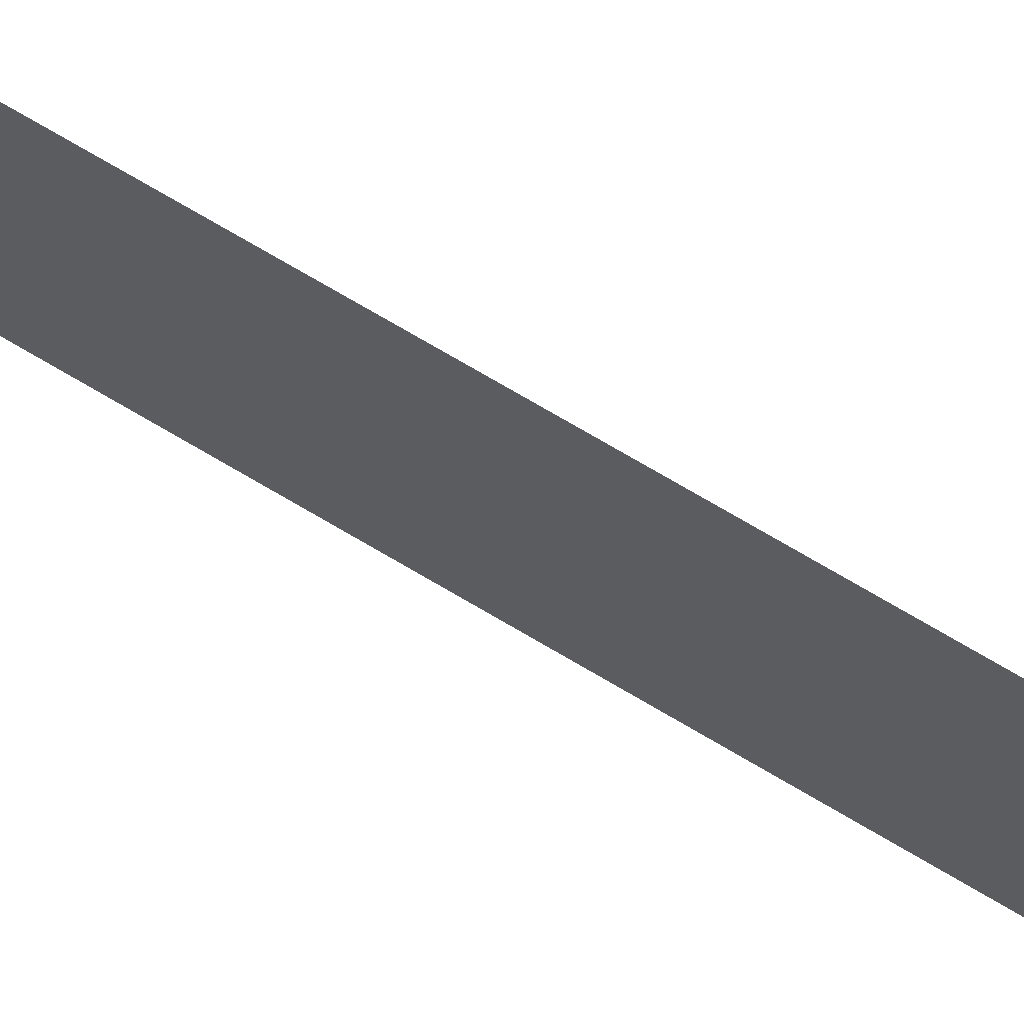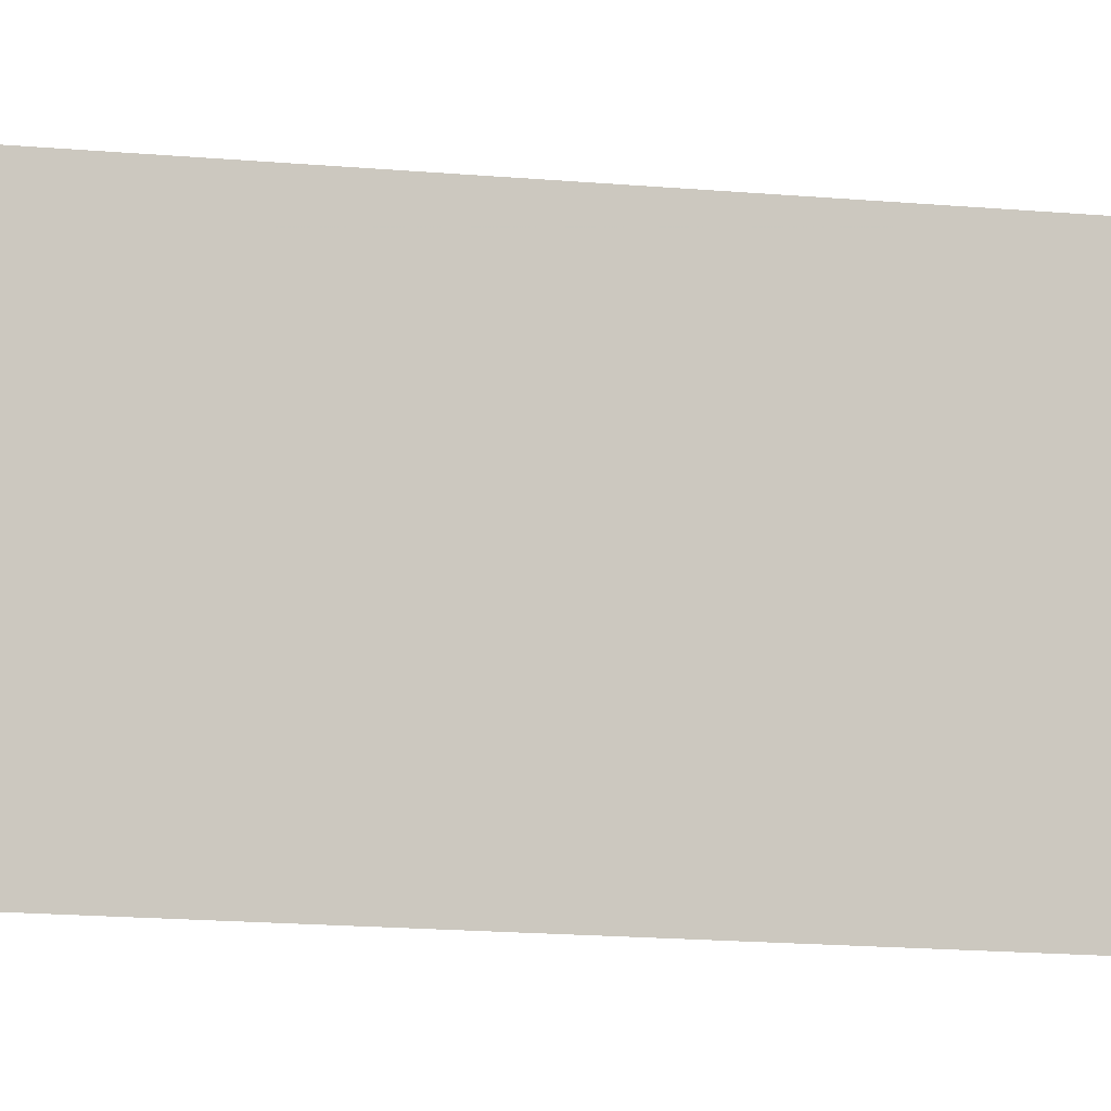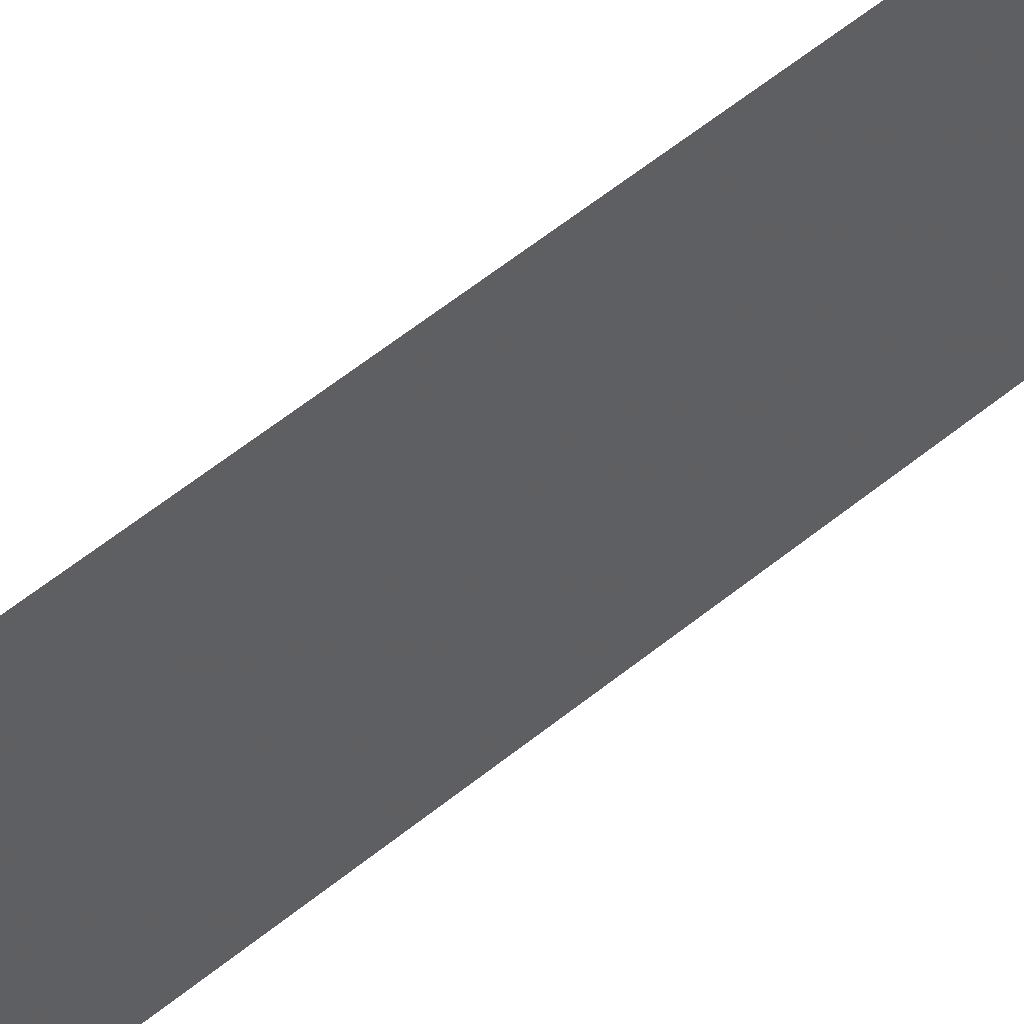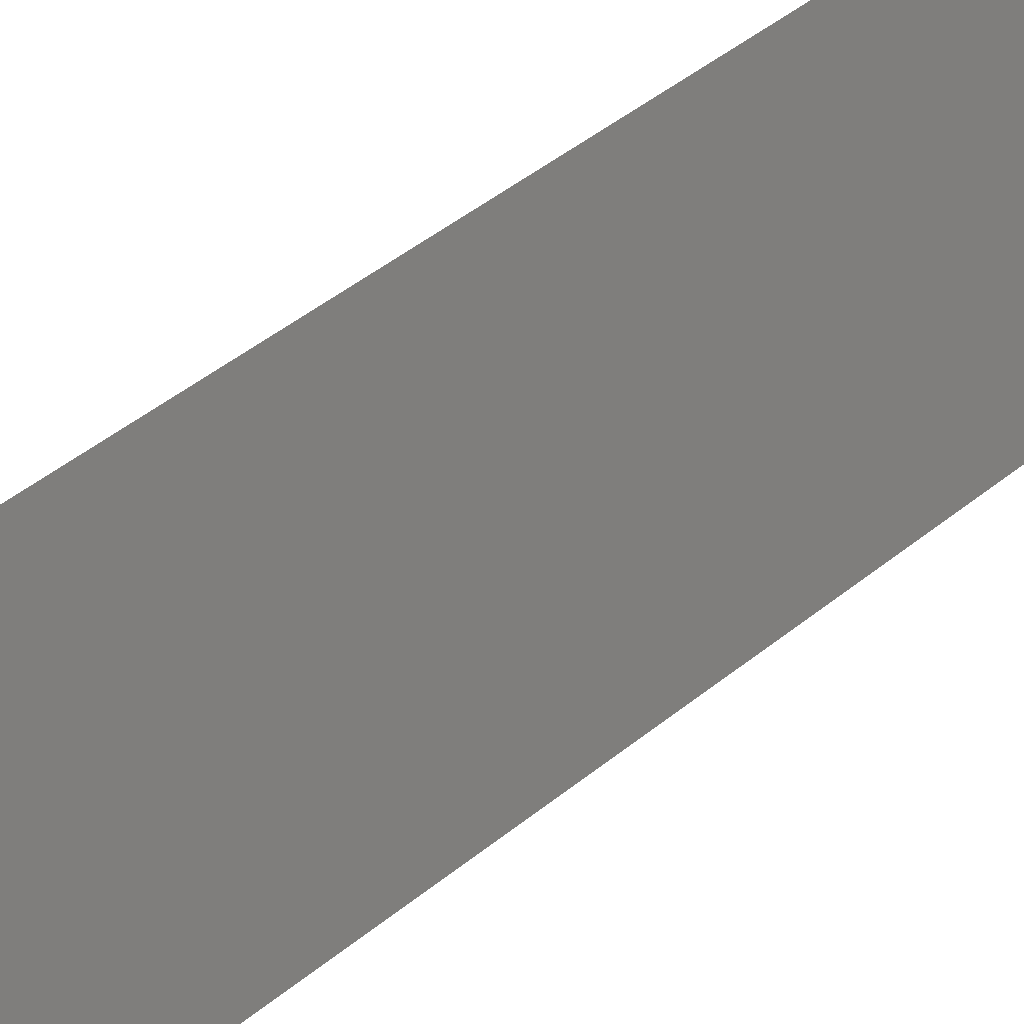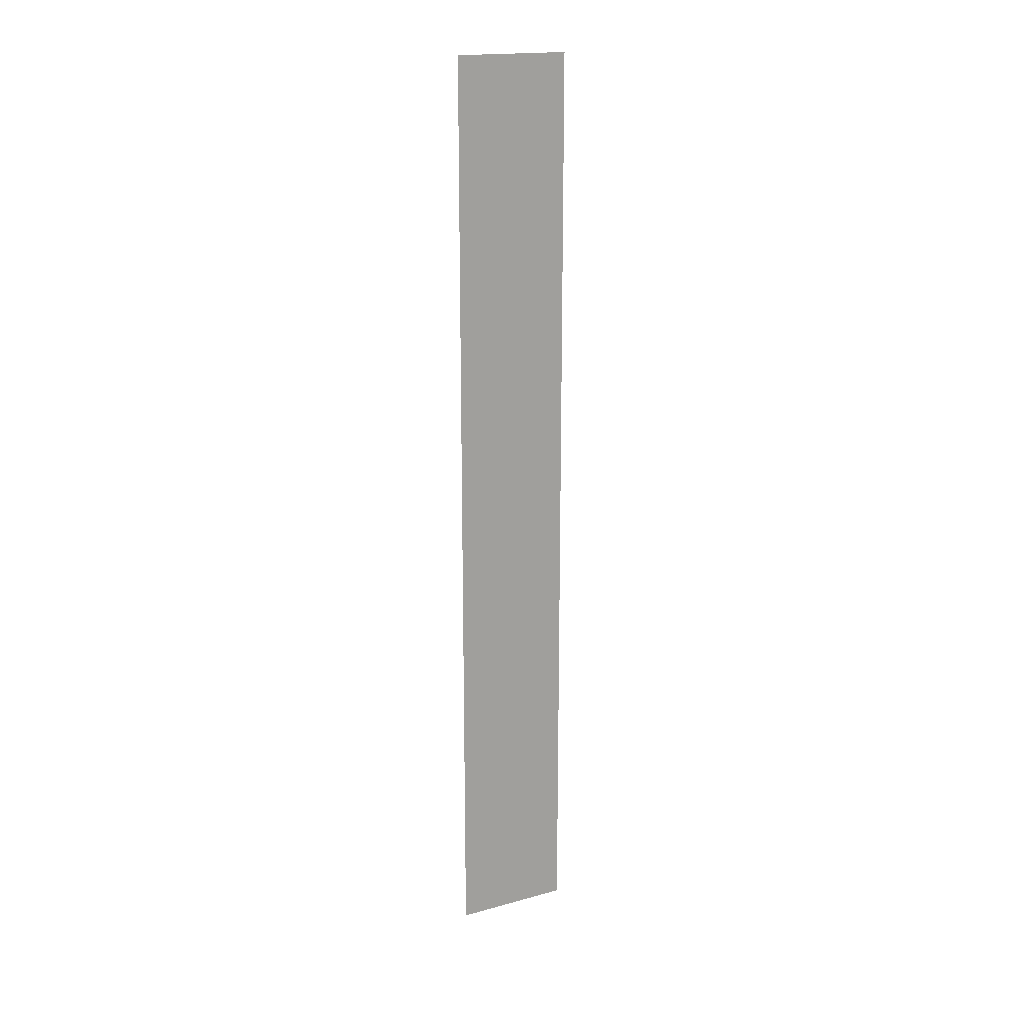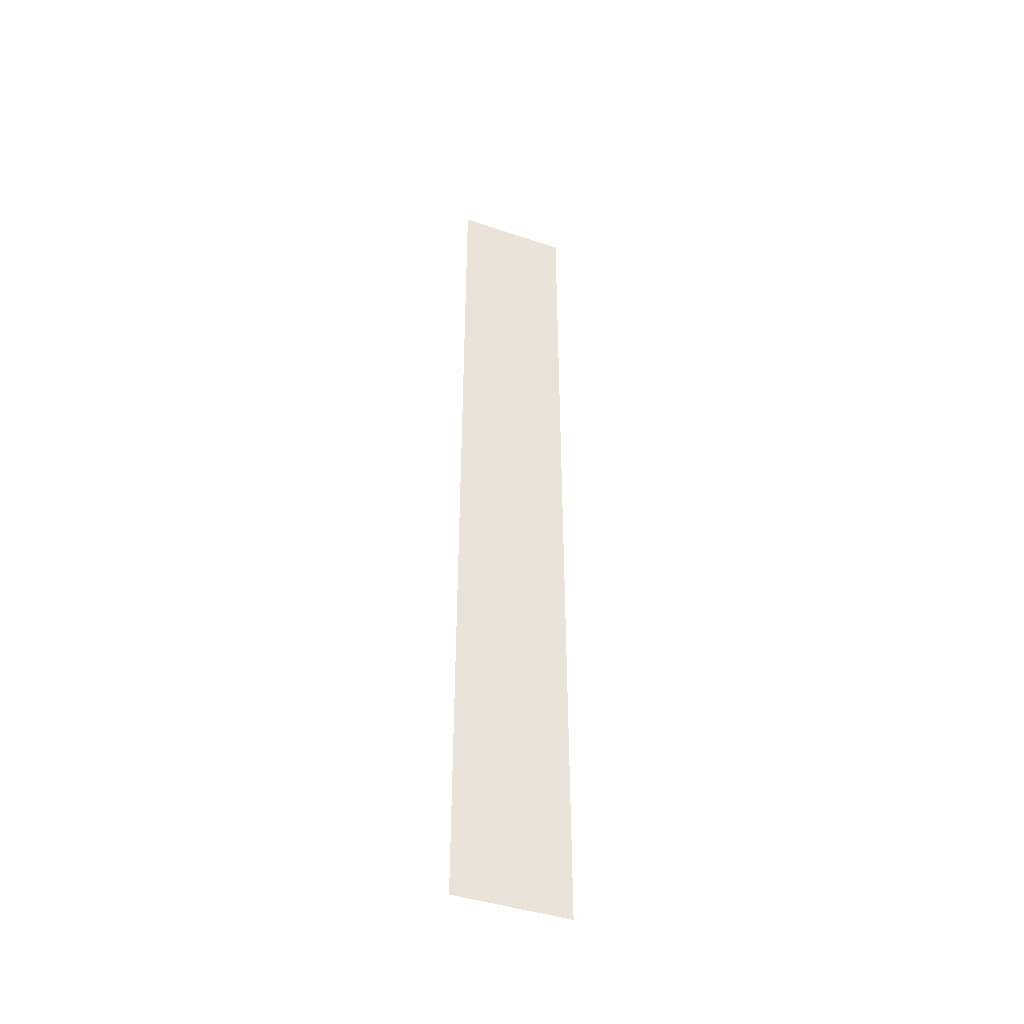
<metadata>
{"format":"obj","ext":"obj","renderer":"f3d","projection":"perspective","resolution":1024,"background":"white","views":[{"elev":70.3,"azim":-59.0,"up":"+Z"},{"elev":-7.6,"azim":-111.4,"up":"+Z"},{"elev":45.1,"azim":44.8,"up":"+Z"},{"elev":23.3,"azim":30.6,"up":"+Z"},{"elev":18.1,"azim":-117.8,"up":"+Y"},{"elev":-42.6,"azim":-111.9,"up":"+Y"}]}
</metadata>
<code>
v 4250 -51.2 -2560
v 4250 -51.2 -2573
v 4250 51.2 -2573
v 4250 -51.2 -2560
v 4250 51.2 -2573
v 4250 51.2 -2560
f 1 2 3
f 4 5 6

</code>
